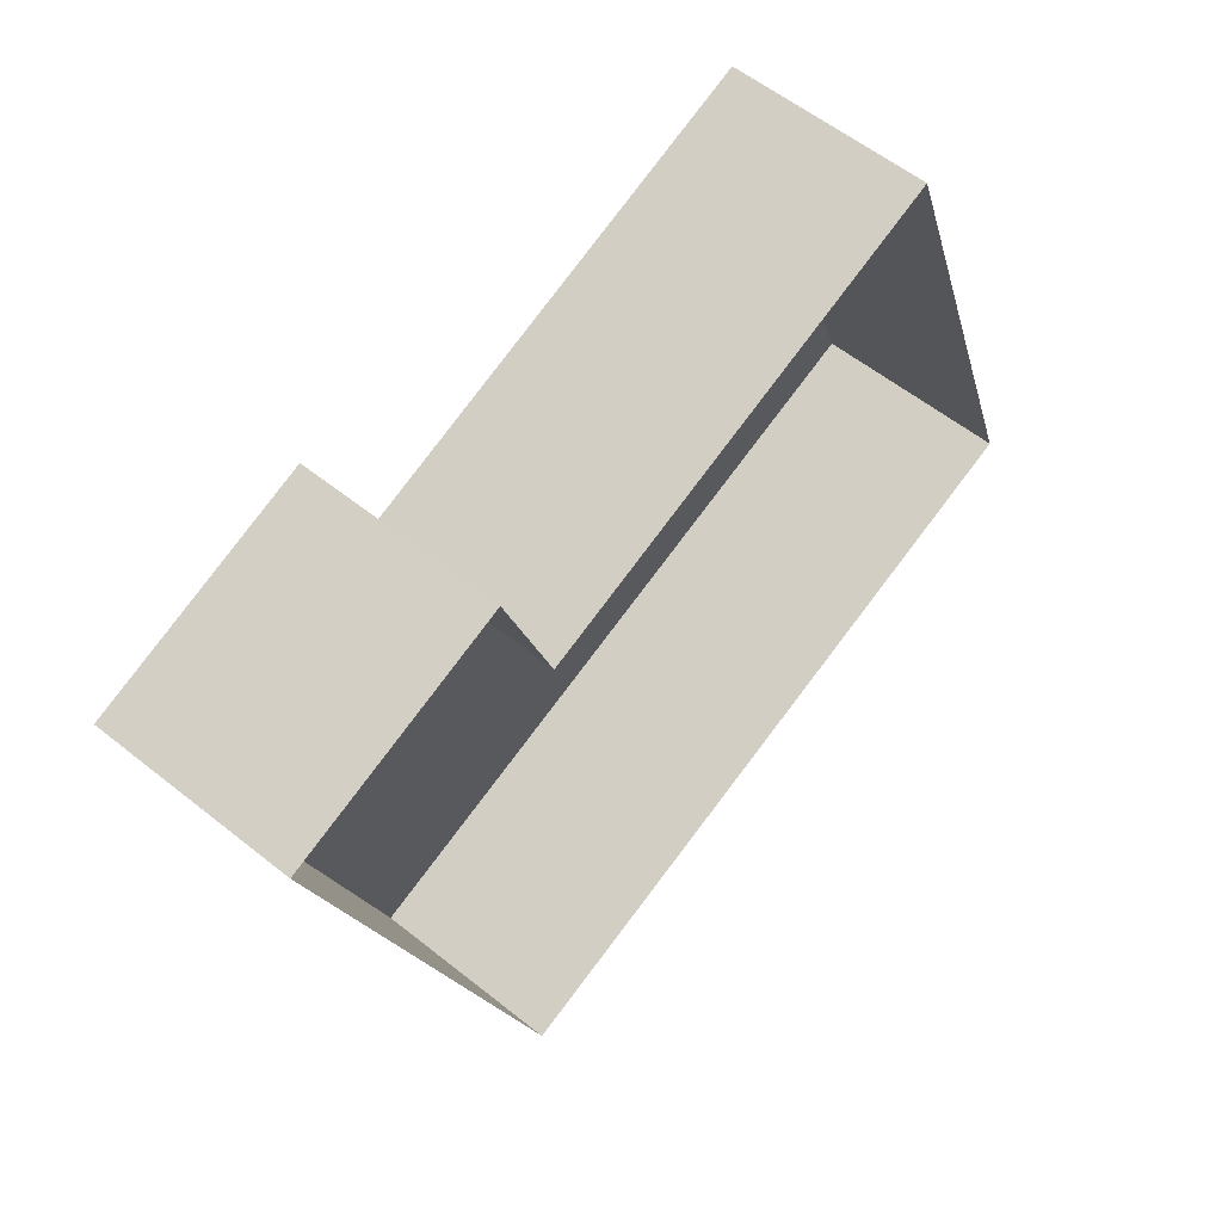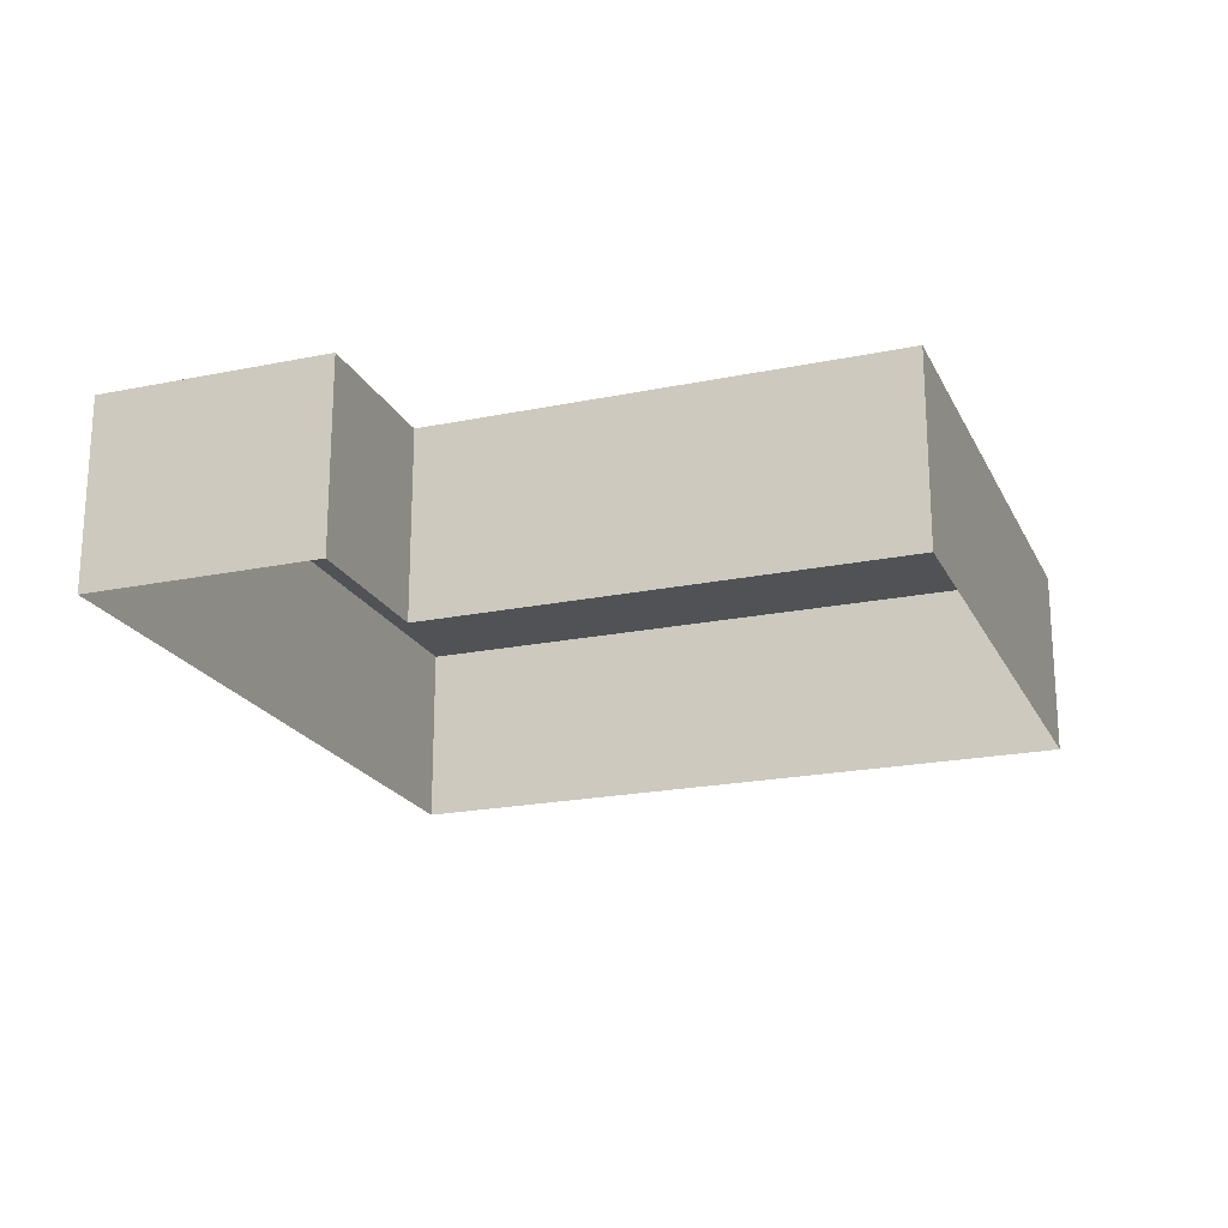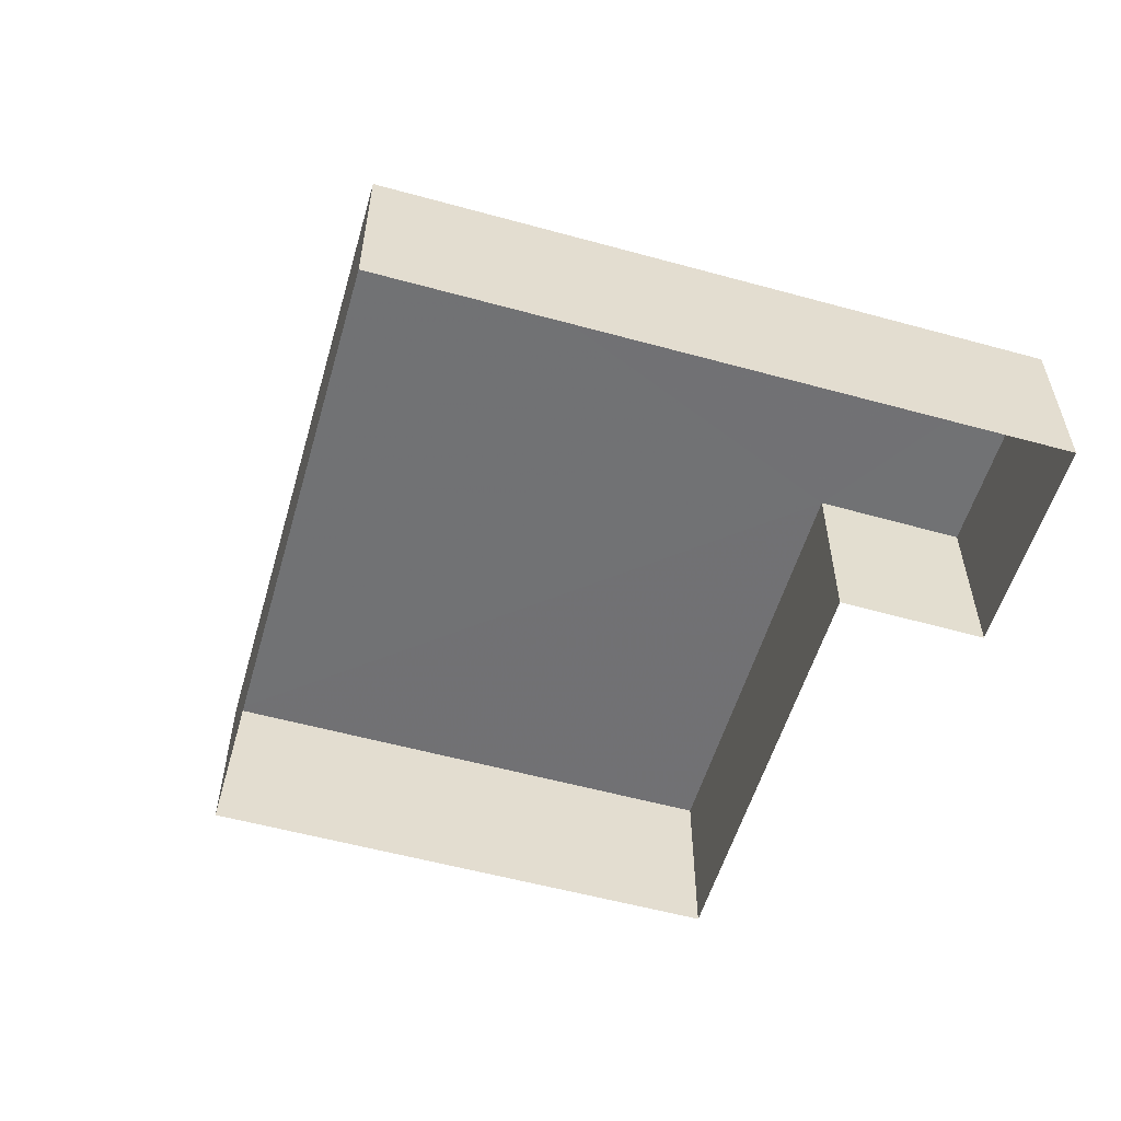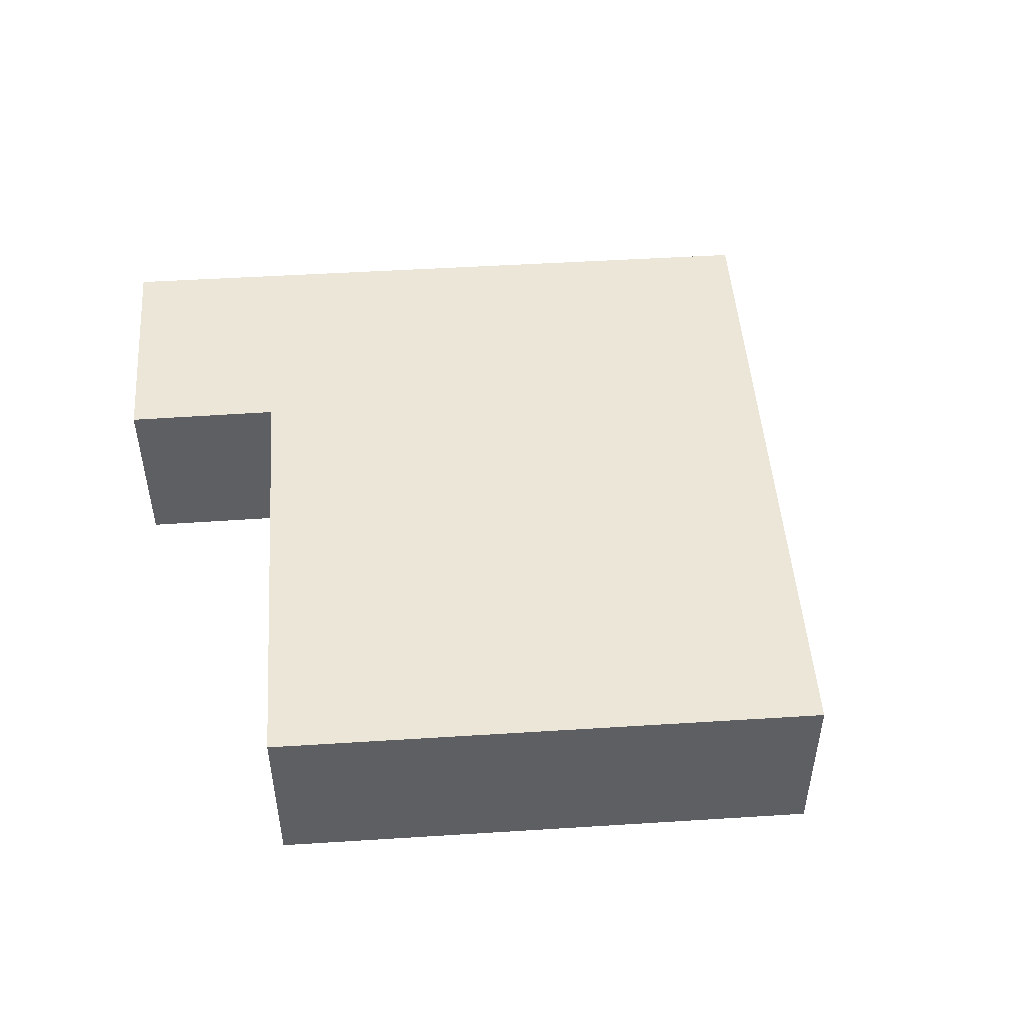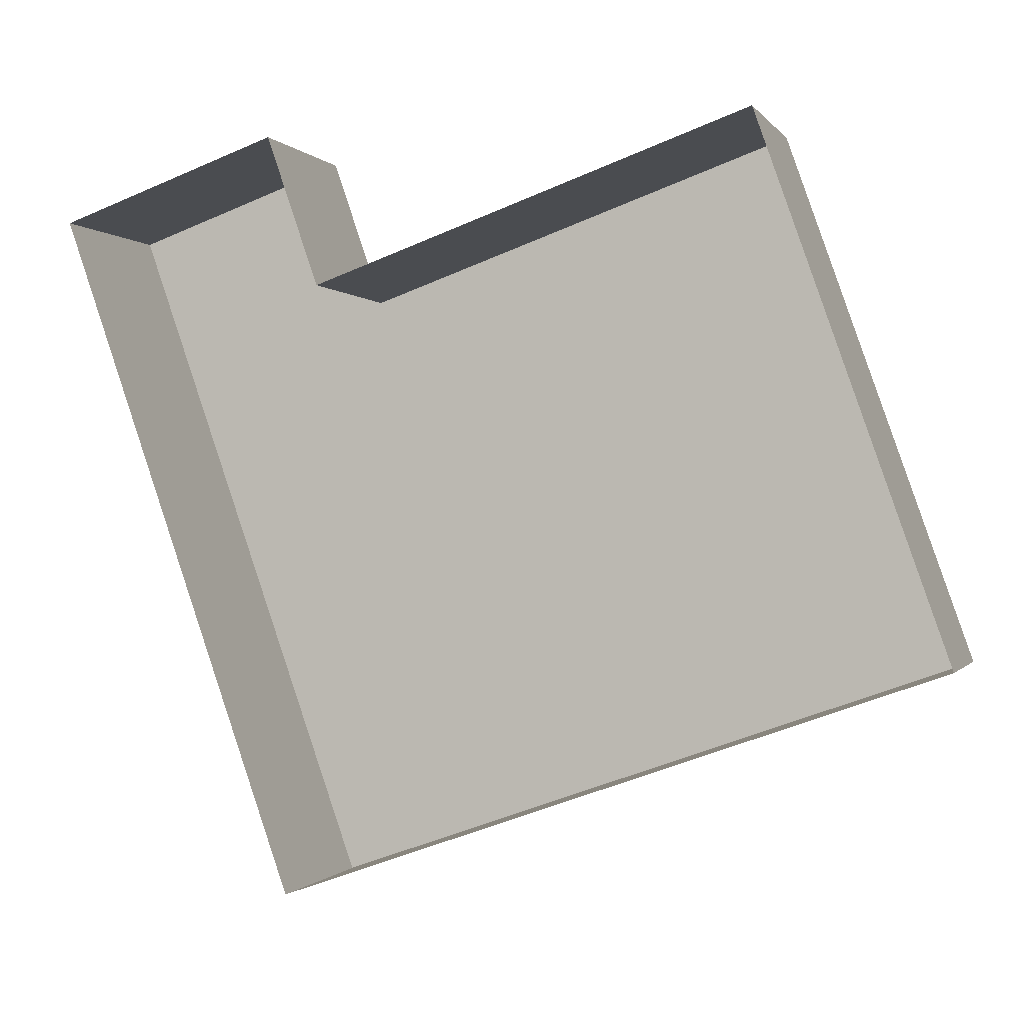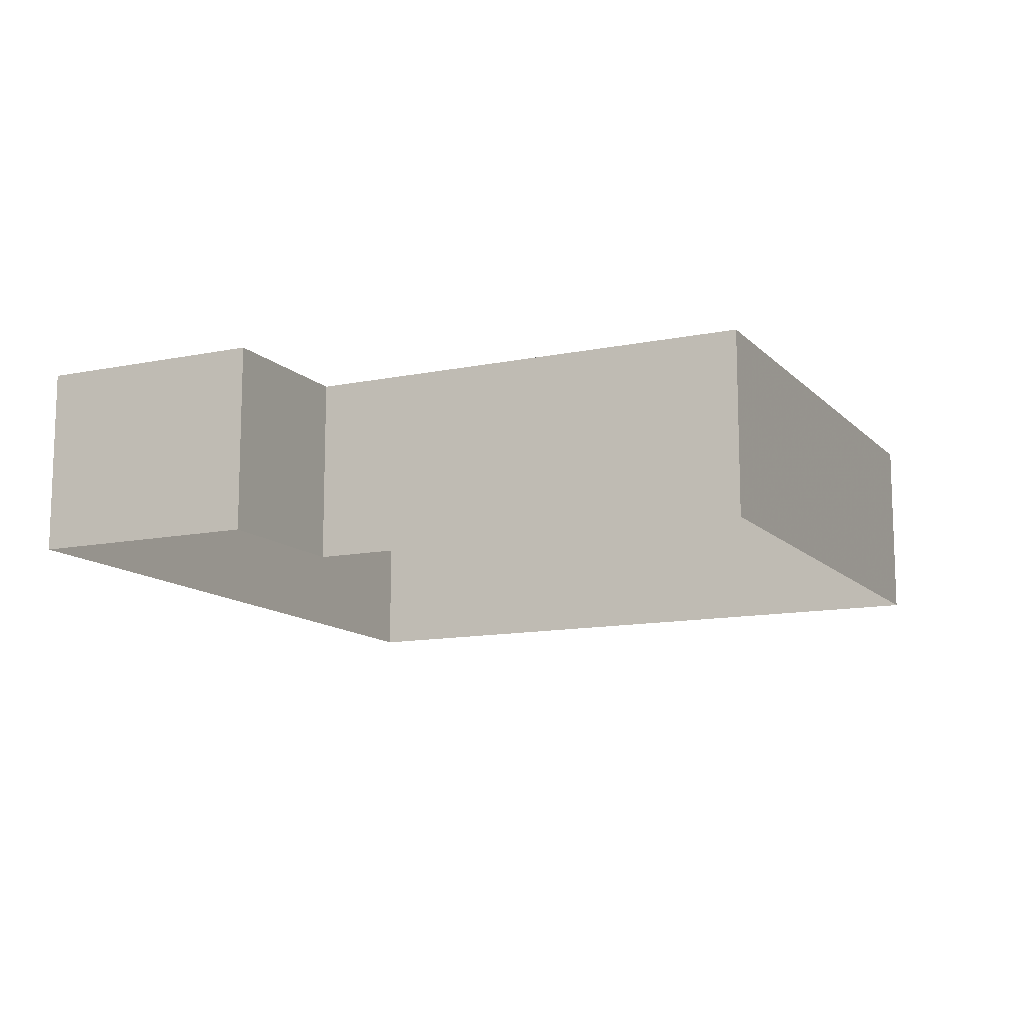
<metadata>
{"format":"obj","ext":"obj","renderer":"f3d","projection":"perspective","resolution":1024,"background":"white","views":[{"elev":57.5,"azim":129.9,"up":"+Y"},{"elev":-20.8,"azim":-179.1,"up":"+Z"},{"elev":-55.4,"azim":54.4,"up":"+Z"},{"elev":49.2,"azim":-113.5,"up":"+Z"},{"elev":-0.6,"azim":-163.3,"up":"+Y"},{"elev":-12.3,"azim":-173.6,"up":"+Z"}]}
</metadata>
<code>
v -2.245e+05 -1.275e+05 15.2
v -2.245e+05 -1.275e+05 15.2
v -2.245e+05 -1.275e+05 15.2
v -2.245e+05 -1.275e+05 15.2
v -2.245e+05 -1.275e+05 15.2
v -2.245e+05 -1.275e+05 15.2
v -2.245e+05 -1.275e+05 17.14
v -2.245e+05 -1.275e+05 17.14
v -2.245e+05 -1.275e+05 17.14
v -2.245e+05 -1.275e+05 17.14
v -2.245e+05 -1.275e+05 17.14
v -2.245e+05 -1.275e+05 17.14
f 1 2 3
f 3 4 1
f 5 2 1
f 6 5 1
f 7 8 9
f 9 10 7
f 11 8 7
f 12 11 7
f 11 4 3
f 11 12 4
f 10 6 1
f 7 10 1
f 8 2 5
f 9 8 5
f 10 5 6
f 10 9 5
f 8 3 2
f 8 11 3
f 7 1 4
f 12 7 4

</code>
